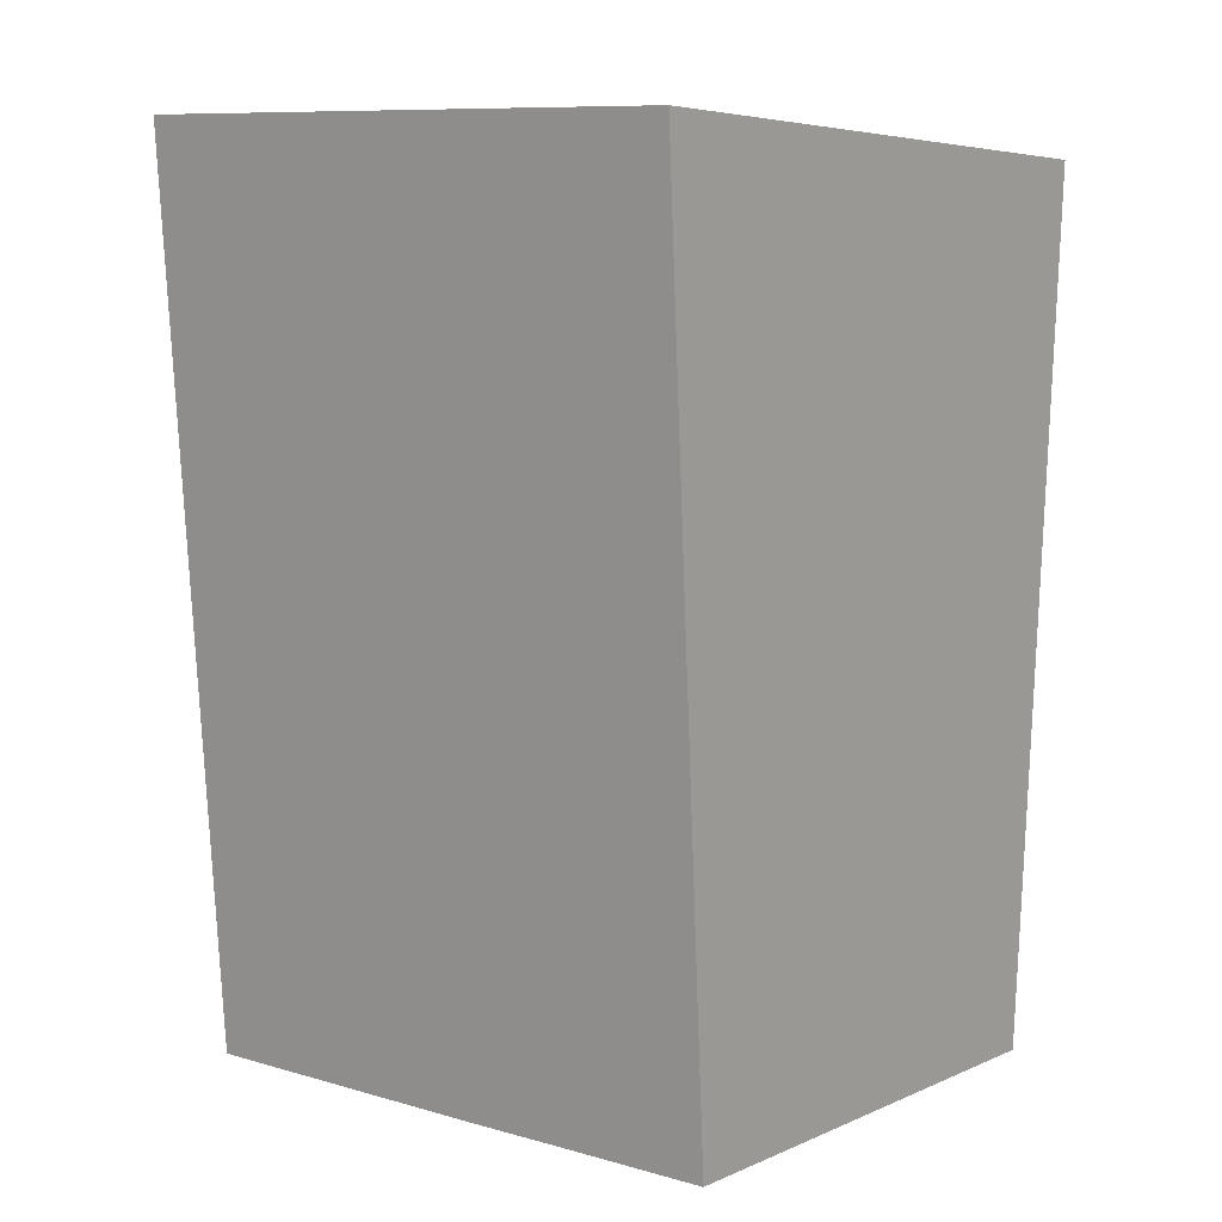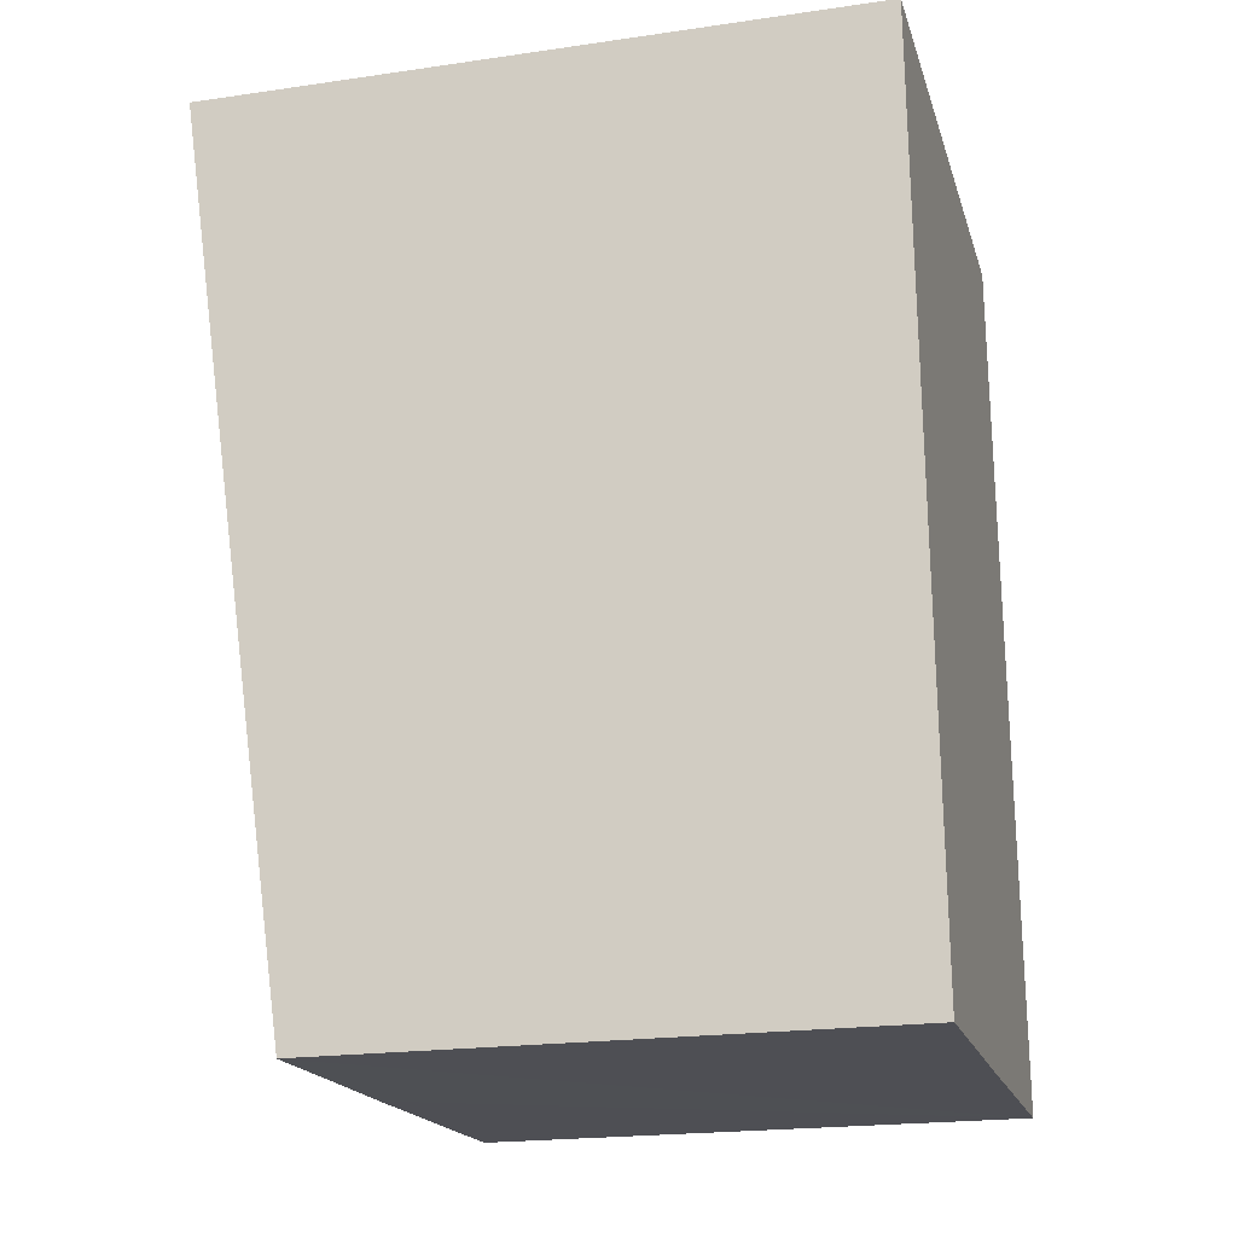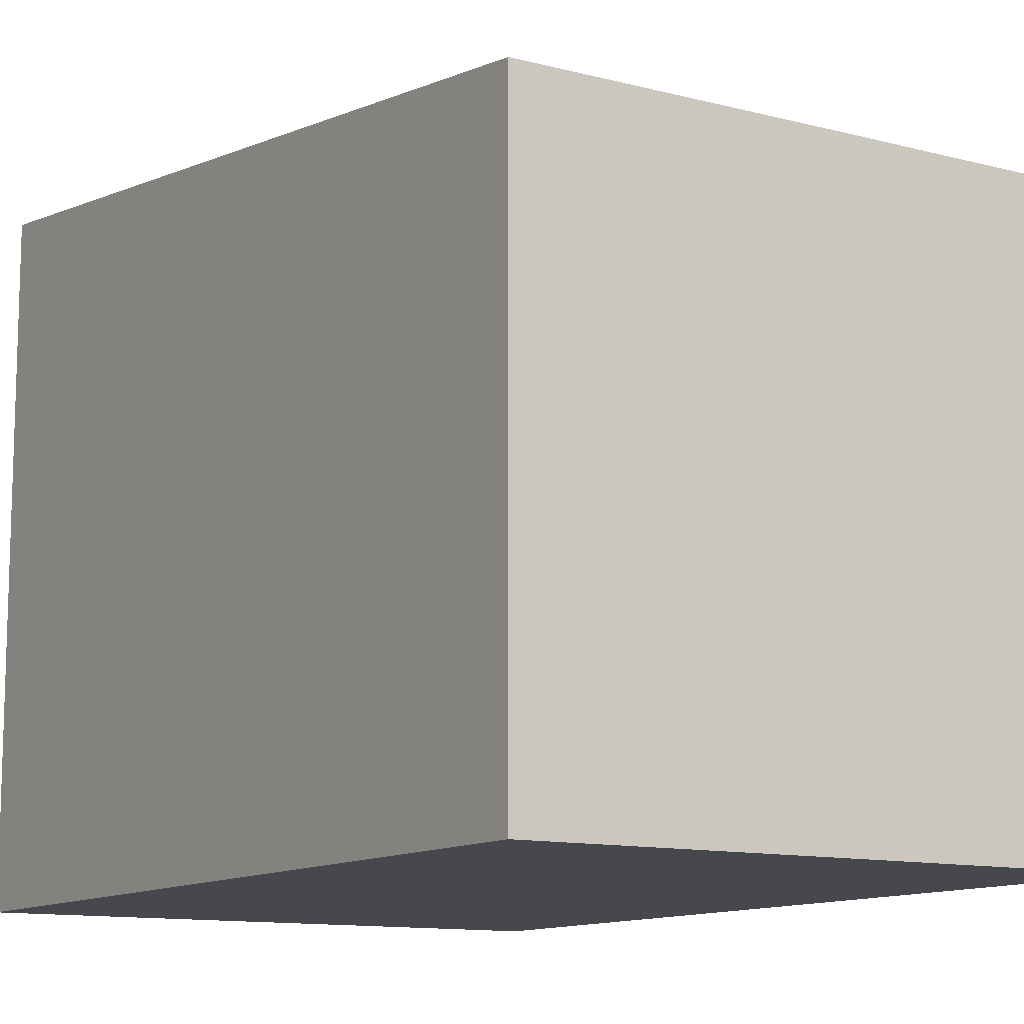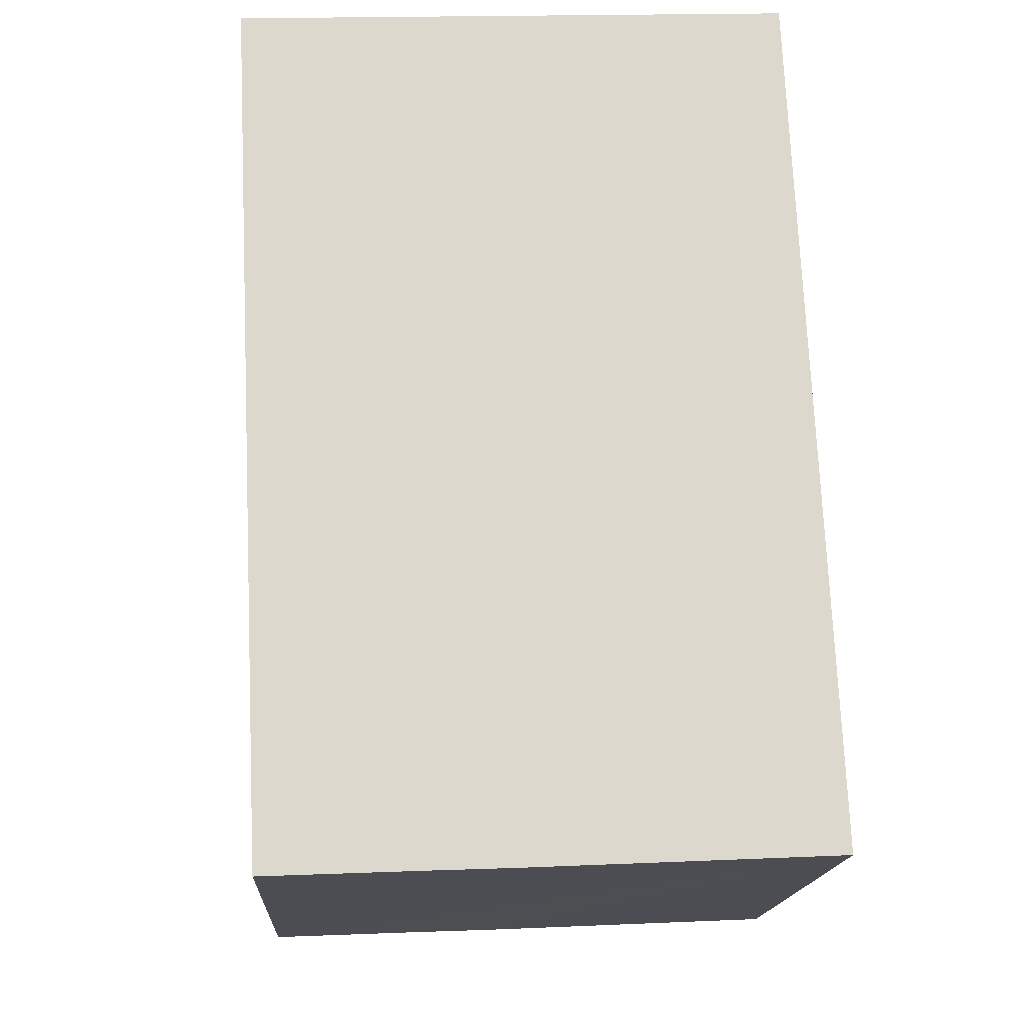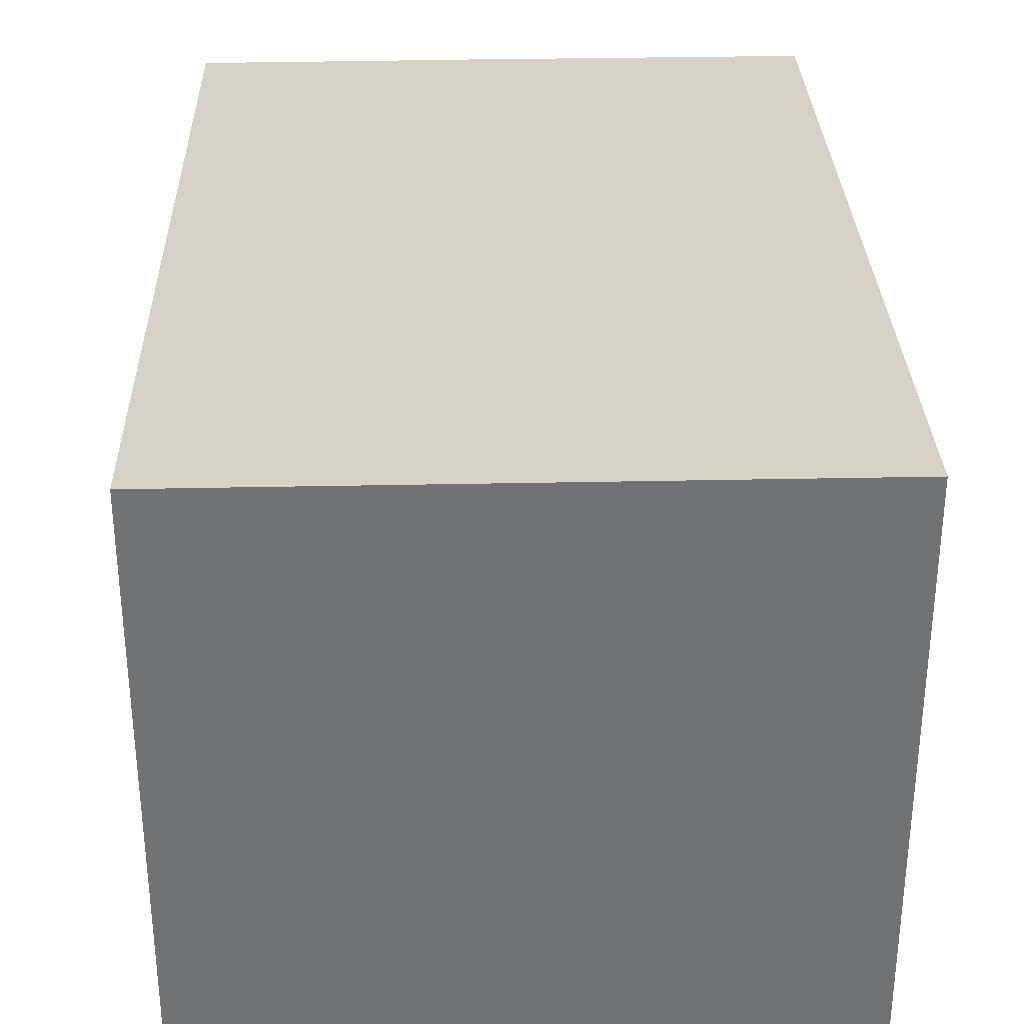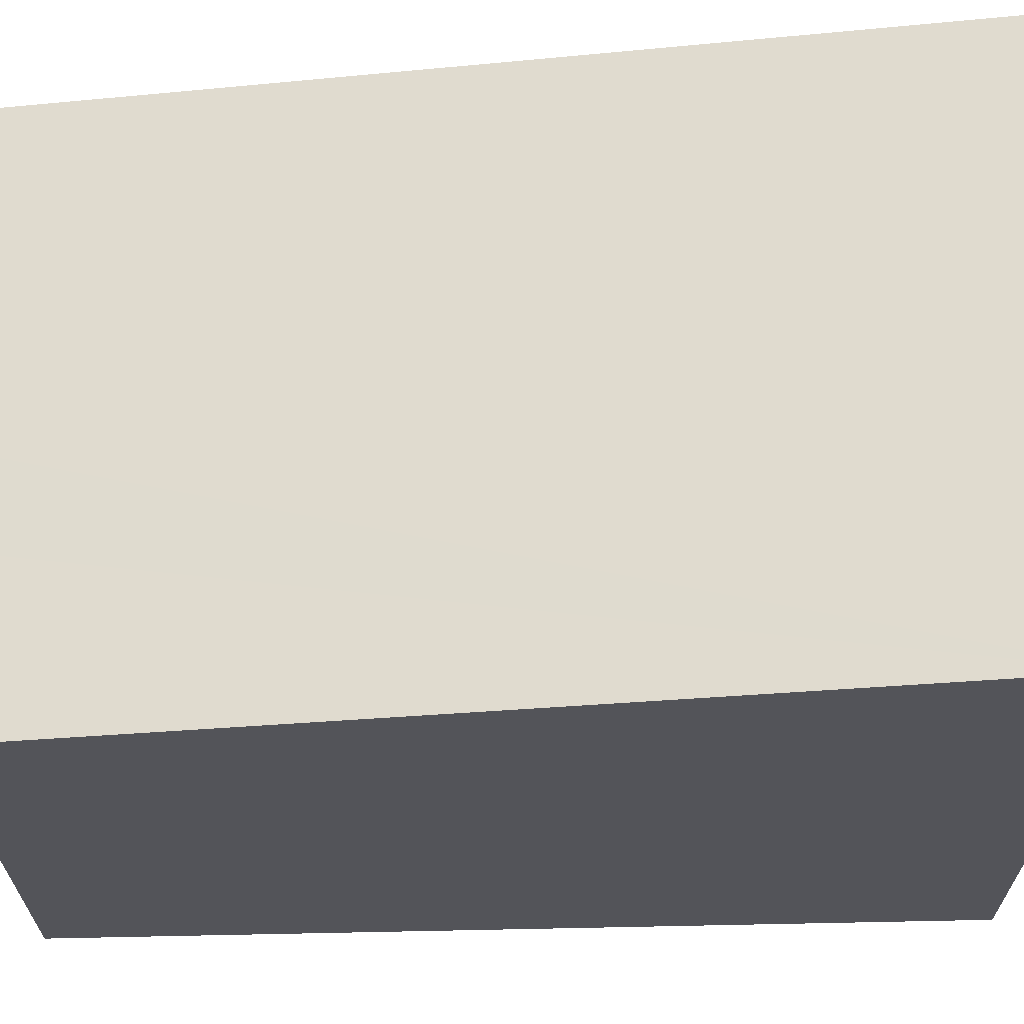
<metadata>
{"format":"obj","ext":"obj","renderer":"f3d","projection":"perspective","resolution":1024,"background":"white","views":[{"elev":5.4,"azim":-143.3,"up":"+Z"},{"elev":-20.9,"azim":-75.4,"up":"+Z"},{"elev":-11.7,"azim":145.3,"up":"+Y"},{"elev":-16.8,"azim":-3.4,"up":"+Z"},{"elev":34.7,"azim":-4.1,"up":"+Y"},{"elev":66.2,"azim":-93.9,"up":"+Y"}]}
</metadata>
<code>
v  0 7.736 4.737e-16
v  2.374 6.415 -10.28
v  0.494 6.416 -10.36
v  3.395 6.415 -10.24
v  7.055 6.415 -10.07
v  6.602 7.736 0.292
v  7.055 6.169e-16 -10.07
v  0.494 6.344e-16 -10.36
v  2.374 6.296e-16 -10.28
v  3.395 6.272e-16 -10.24
v  0 0 0
v  6.602 -1.788e-17 0.292
g defaultobject
f 1 2 3
f 2 1 4
f 4 1 5
f 5 1 6
f 7 4 5
f 4 7 2
f 2 7 3
f 3 7 8
f 8 7 9
f 9 7 10
f 3 11 1
f 11 3 8
f 11 6 1
f 6 11 12
f 12 5 6
f 5 12 7
f 8 12 11
f 12 8 9
f 12 9 10
f 12 10 7

</code>
